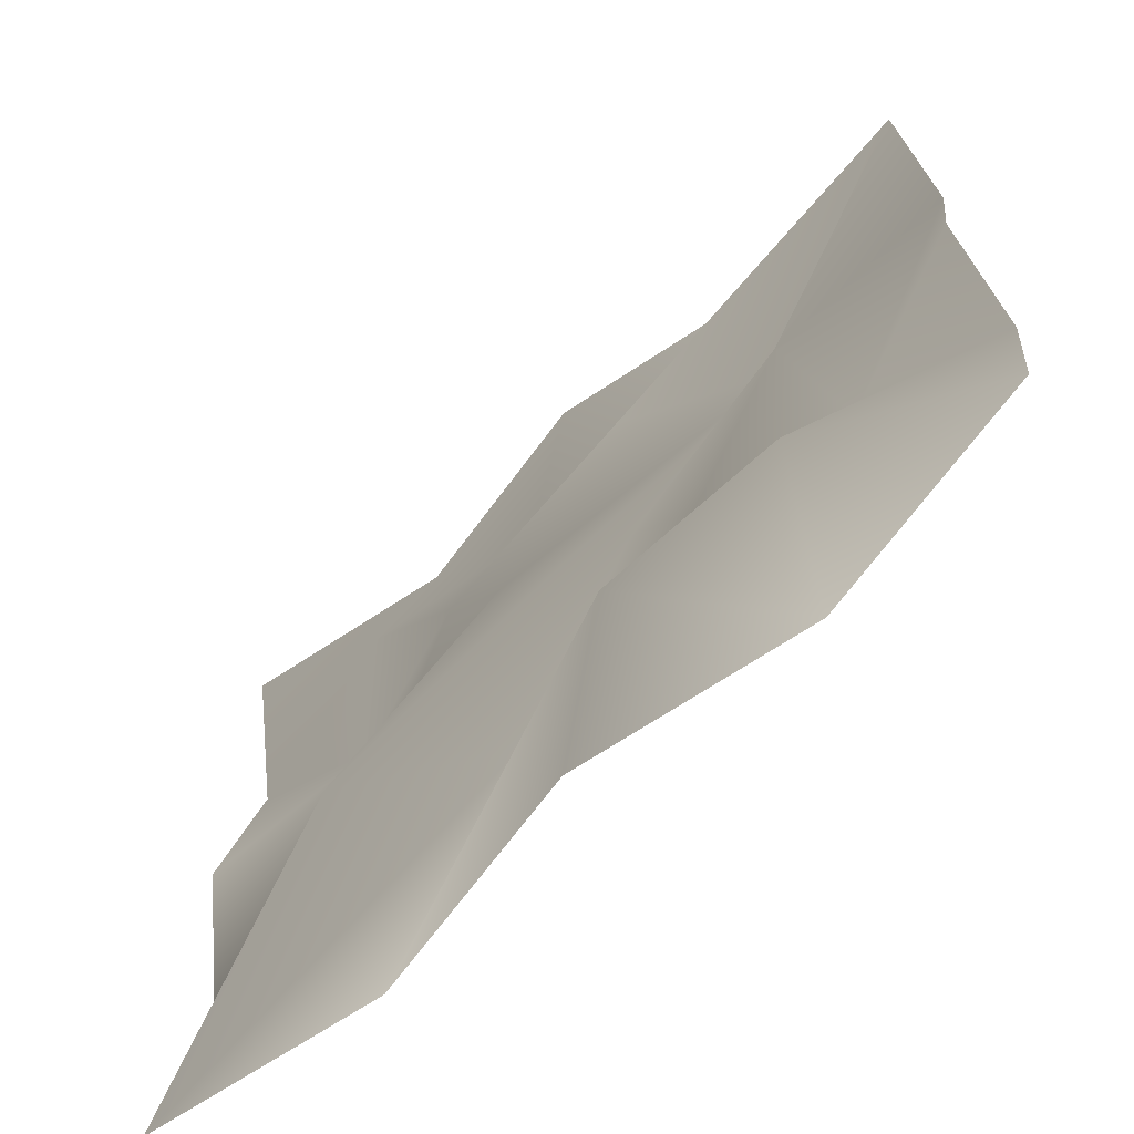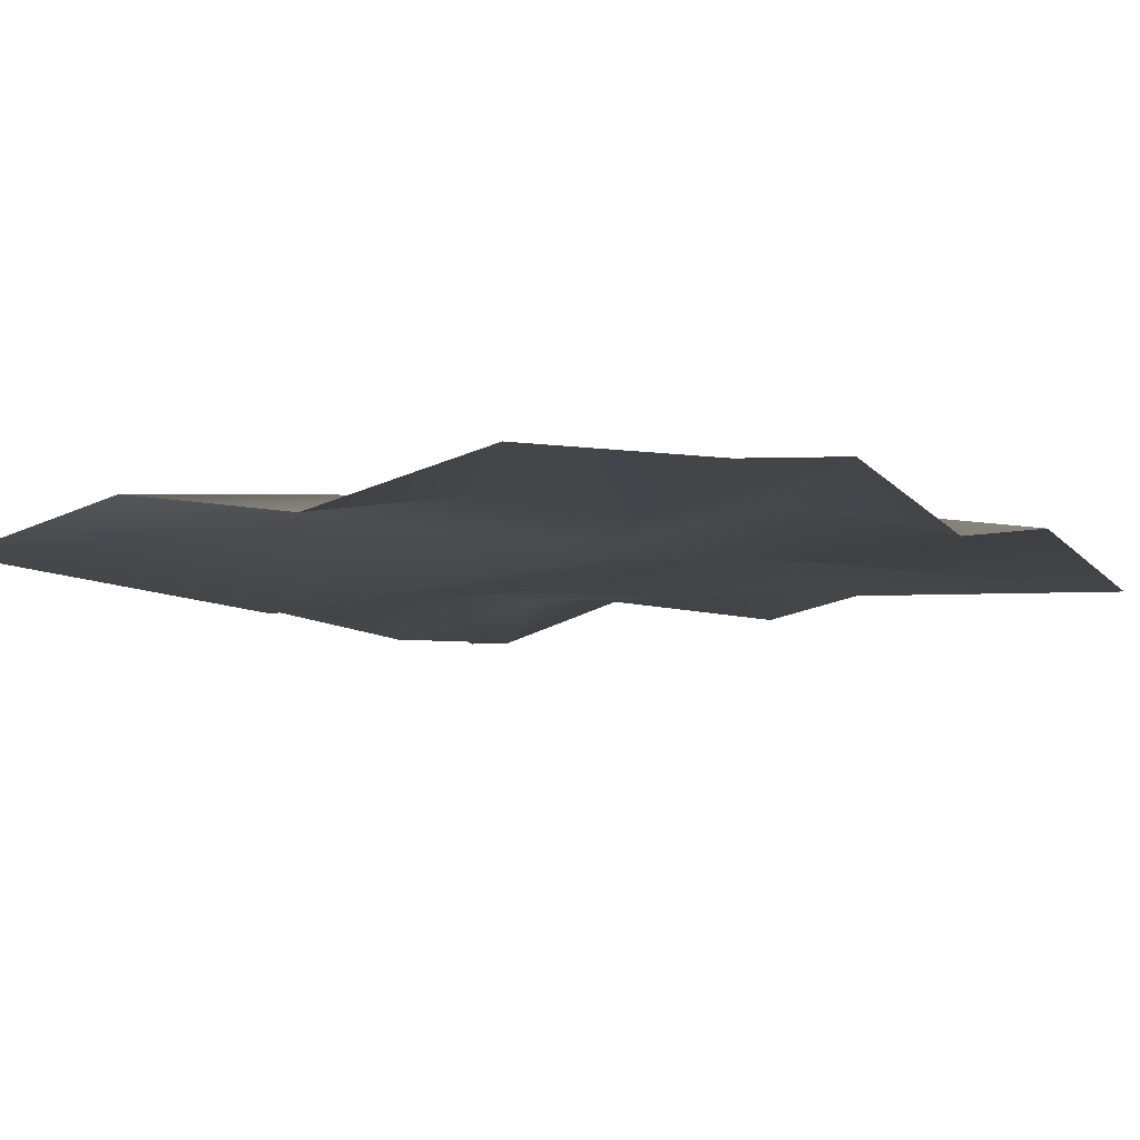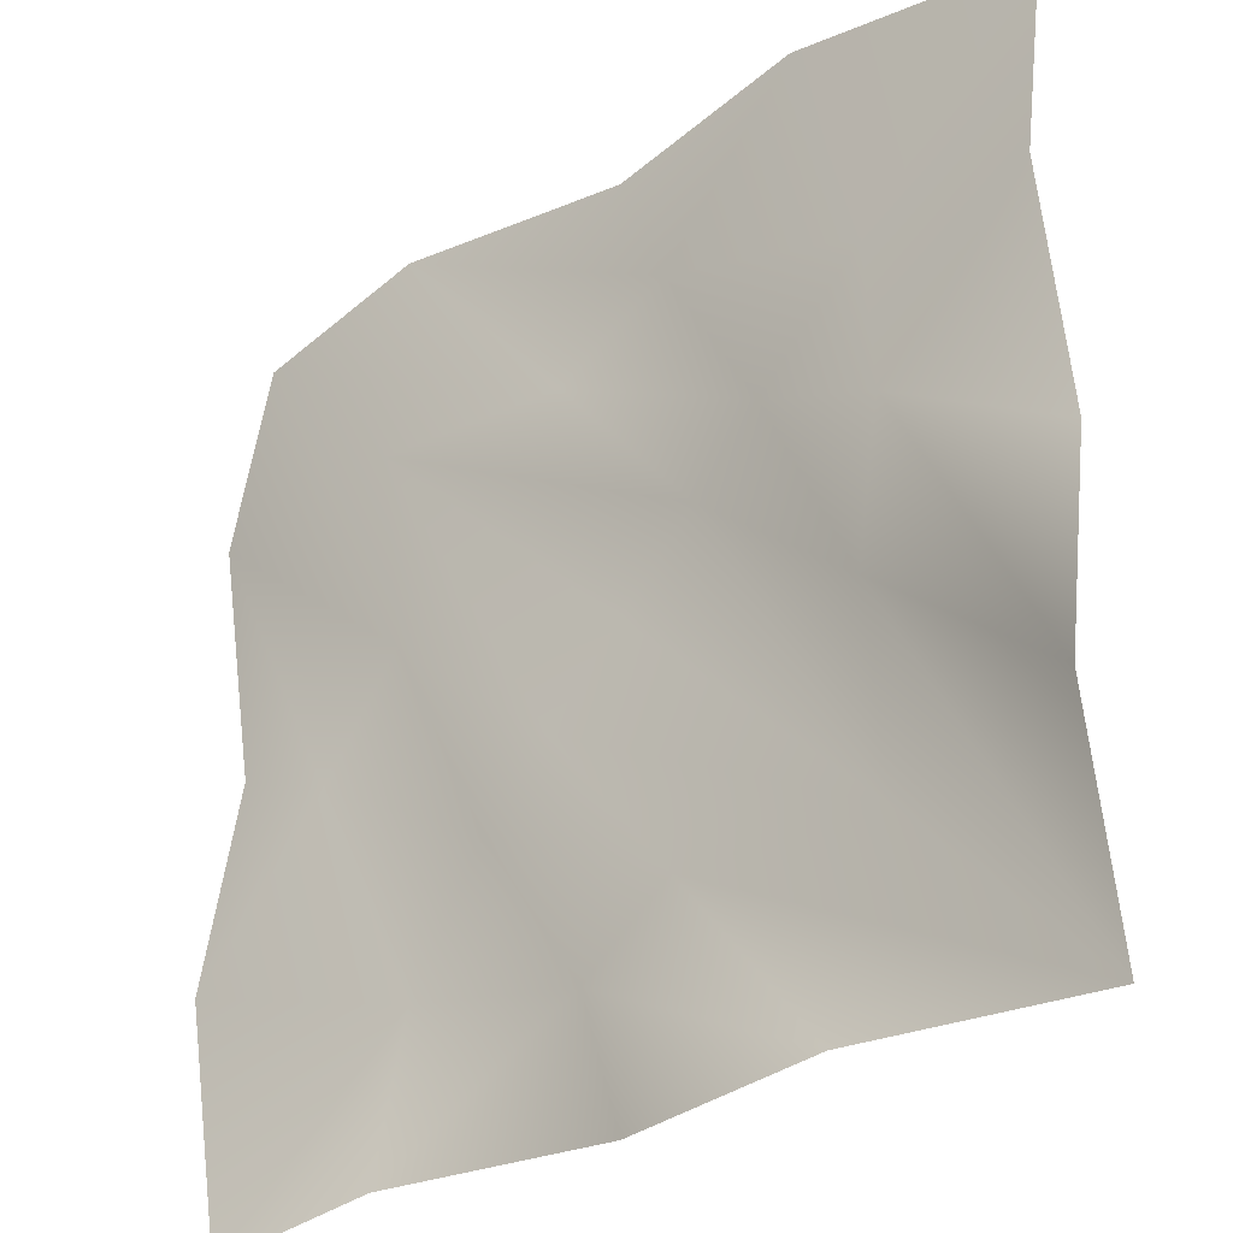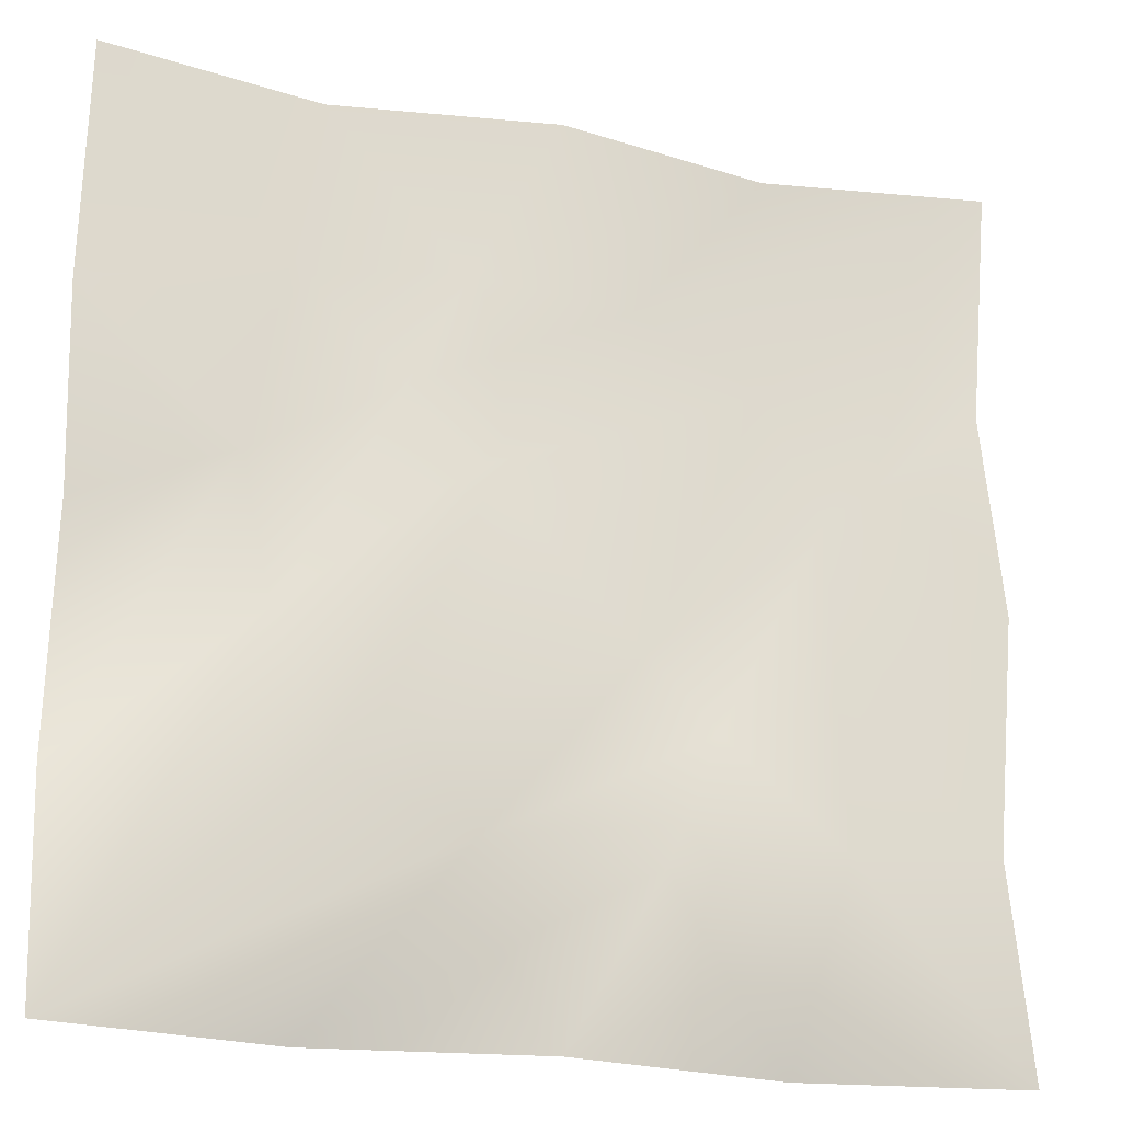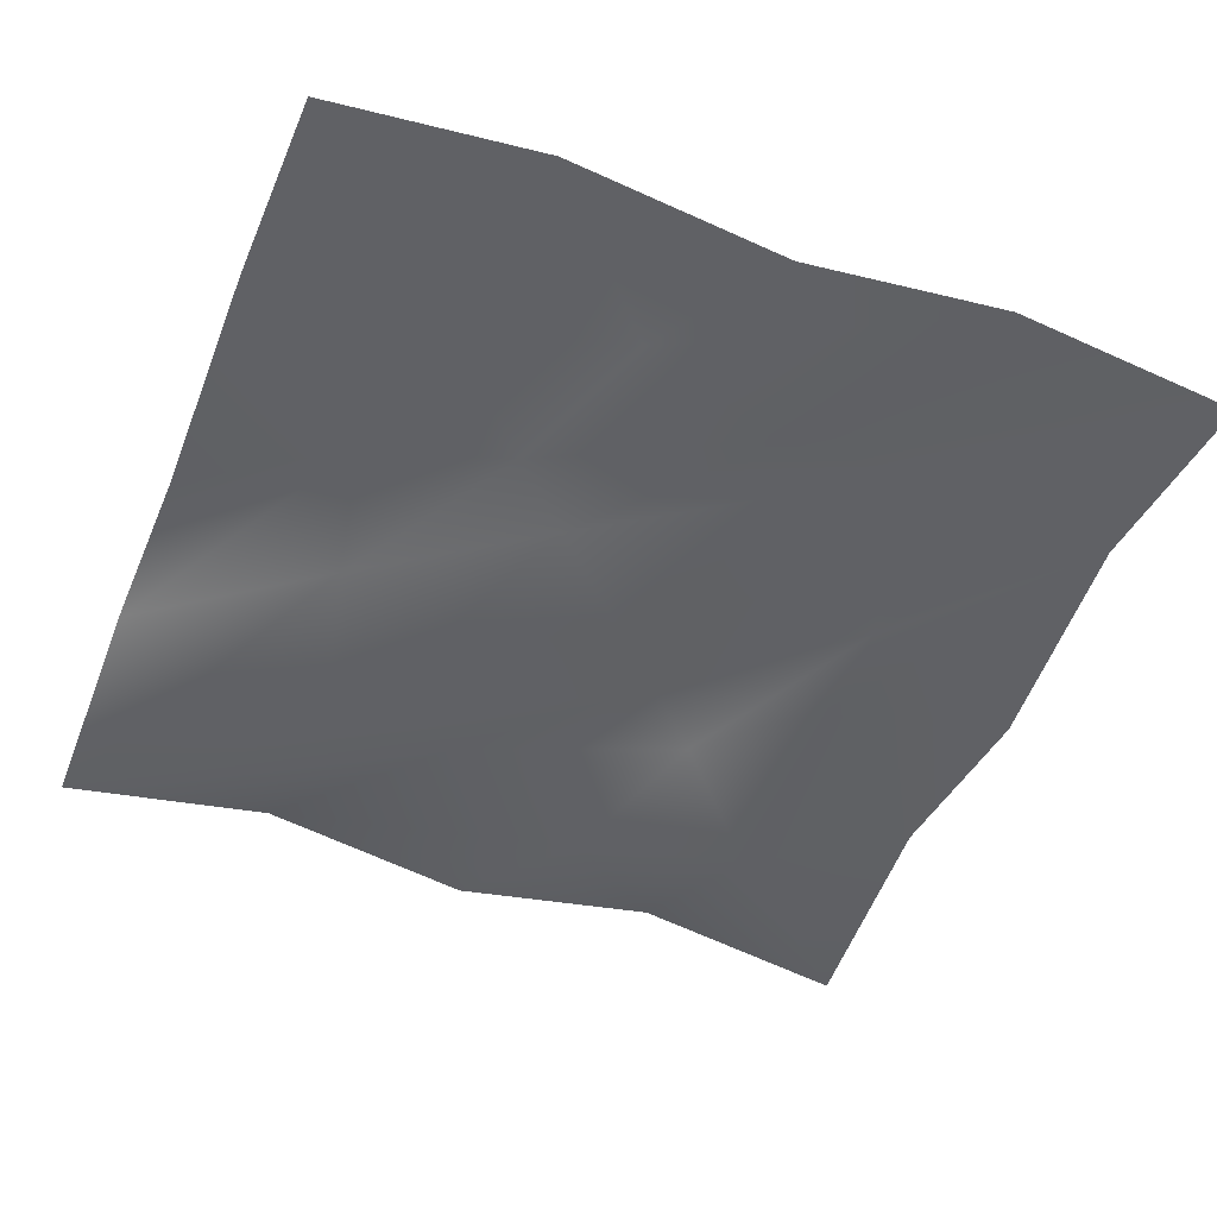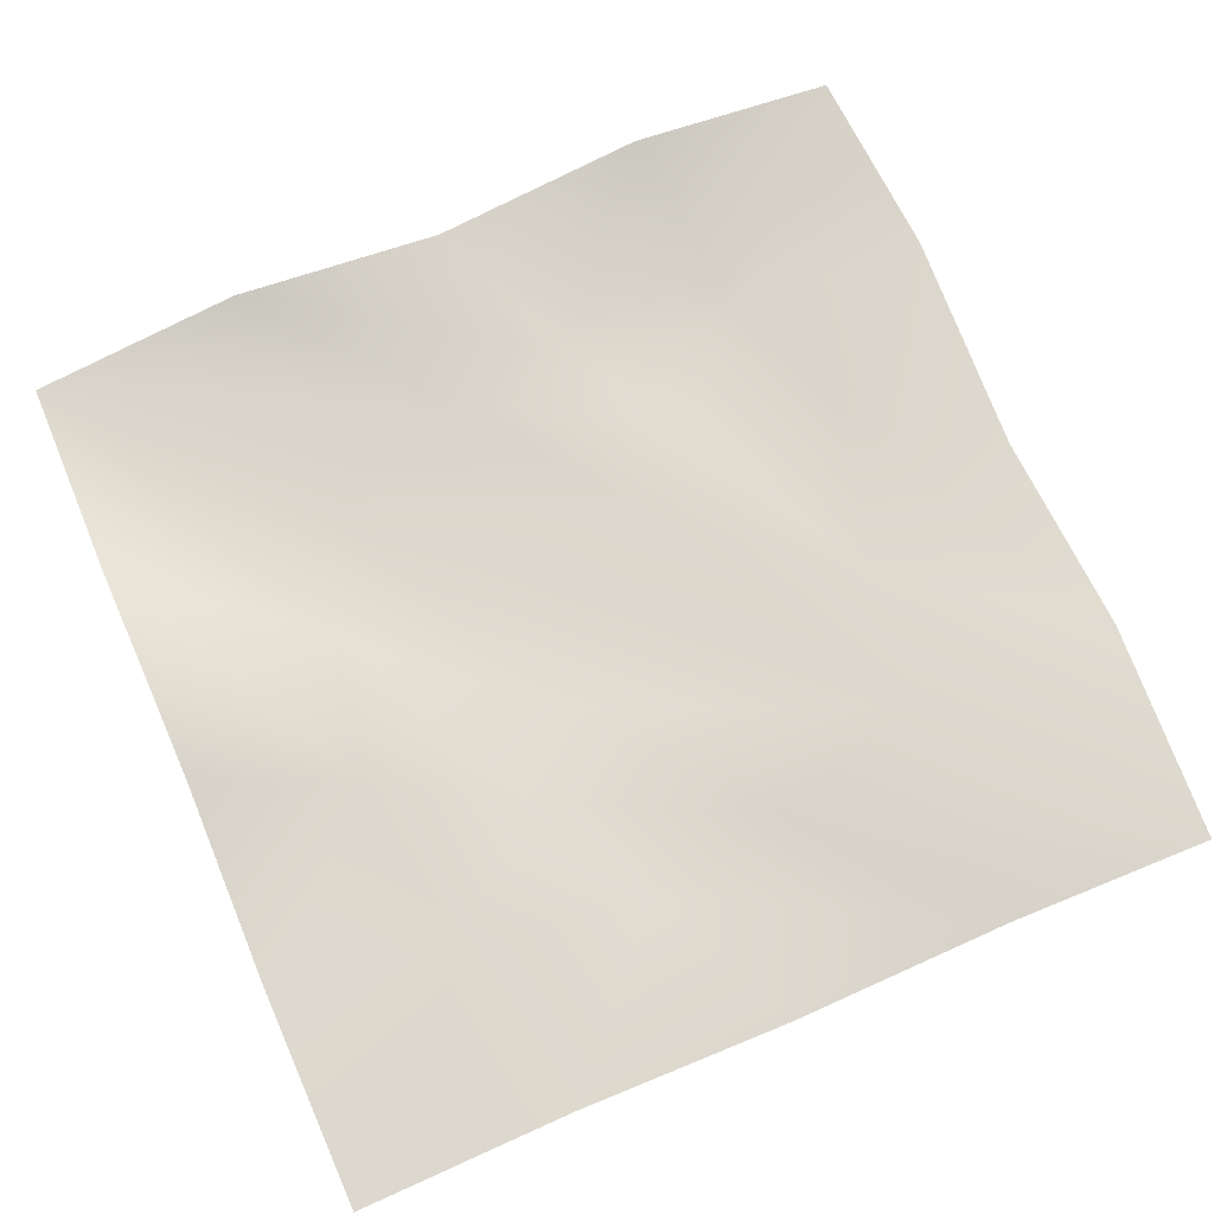
<metadata>
{"format":"obj","ext":"obj","renderer":"f3d","projection":"perspective","resolution":1024,"background":"white","views":[{"elev":-69.5,"azim":43.4,"up":"+Z"},{"elev":-8.7,"azim":-56.8,"up":"+Y"},{"elev":-30.1,"azim":-139.0,"up":"+Z"},{"elev":-21.8,"azim":-19.4,"up":"+Z"},{"elev":-48.0,"azim":-21.6,"up":"+Y"},{"elev":72.6,"azim":-23.2,"up":"+Y"}]}
</metadata>
<code>
v -1 0 -1
v -1 -0 1
v 1 -0 1
v 1 0 -1
v -0.5 0.08841 1
v 0 -0 1
v 0.5 0.08841 1
v -1 0.08841 -0.5
v -1 0 0
v -1 0.08841 0.5
v -0.5 -0.1135 -0.5
v 0 0 0
v 0.5 0.1344 0.5
v 1 0.08841 0.5
v 1 0 0
v 1 0.08841 -0.5
v -0.5 0.08841 -1
v 0 0 -1
v 0.5 0.08841 -1
v -0.3333 -0 0.3333
v -0.5785 0.05499 -0.157
v -0.6456 0.07221 0.1772
v -0.5785 -0 0.5785
v -0.1772 0.07921 0.6456
v 0.157 -0 0.5785
v -0.1772 -0 0.1772
v 0.3333 0 -0.3333
v 0.5785 -0 0.157
v 0.6456 0.1137 -0.1772
v 0.5785 -0.06742 -0.5785
v 0.1772 -0.09495 -0.6456
v -0.157 0.05019 -0.5785
v 0.1772 0 -0.1772
f 21 22 20 26
f 23 24 20 22
f 25 26 20 24
f 1 8 21 11
f 8 9 22 21
f 11 21 26 12
f 2 5 23 10
f 5 6 24 23
f 10 23 22 9
f 3 13 25 7
f 13 12 26 25
f 7 25 24 6
f 28 29 27 33
f 30 31 27 29
f 32 33 27 31
f 3 14 28 13
f 14 15 29 28
f 13 28 33 12
f 4 19 30 16
f 19 18 31 30
f 16 30 29 15
f 1 11 32 17
f 11 12 33 32
f 17 32 31 18

</code>
